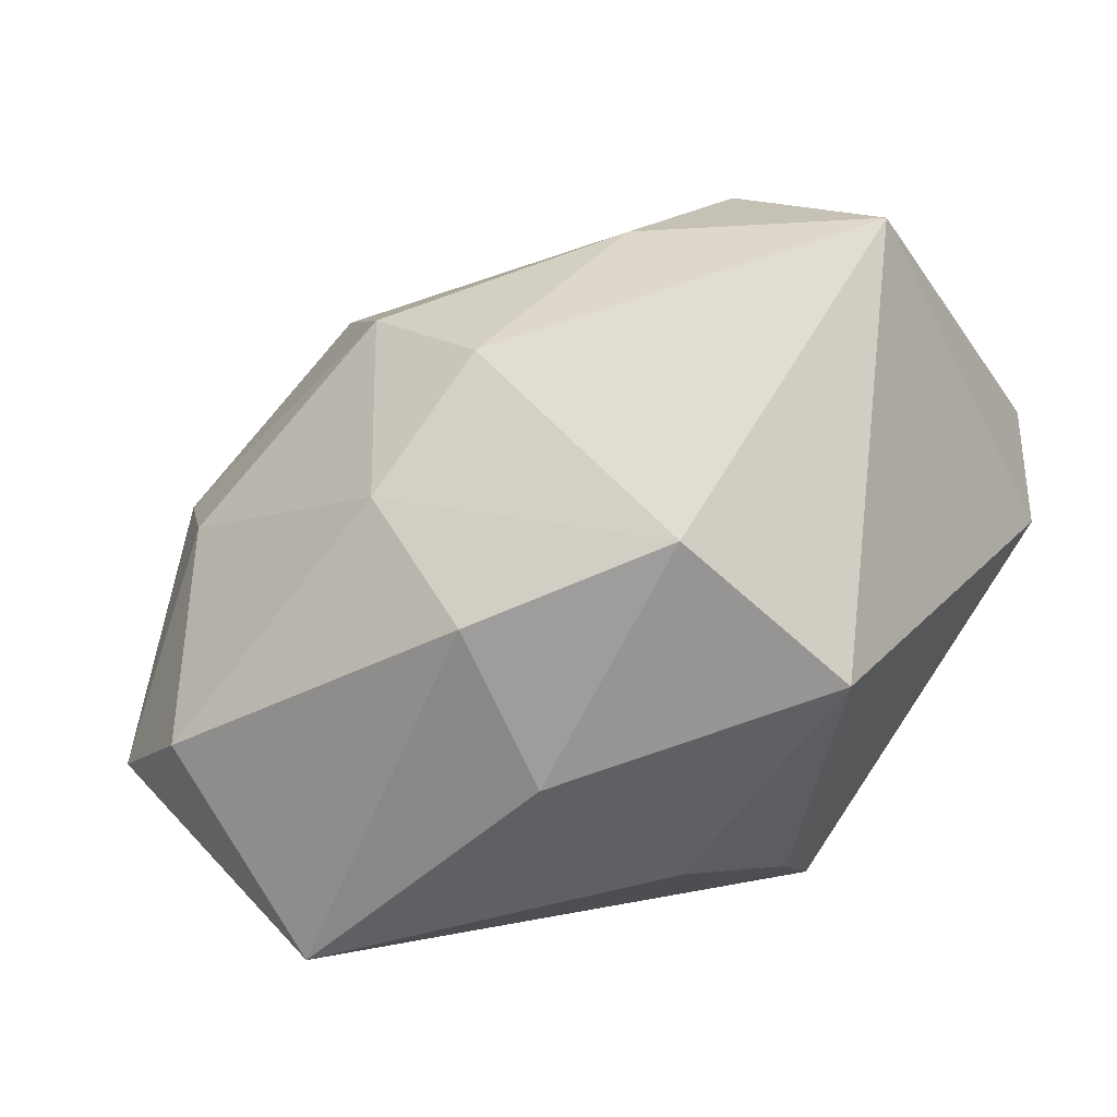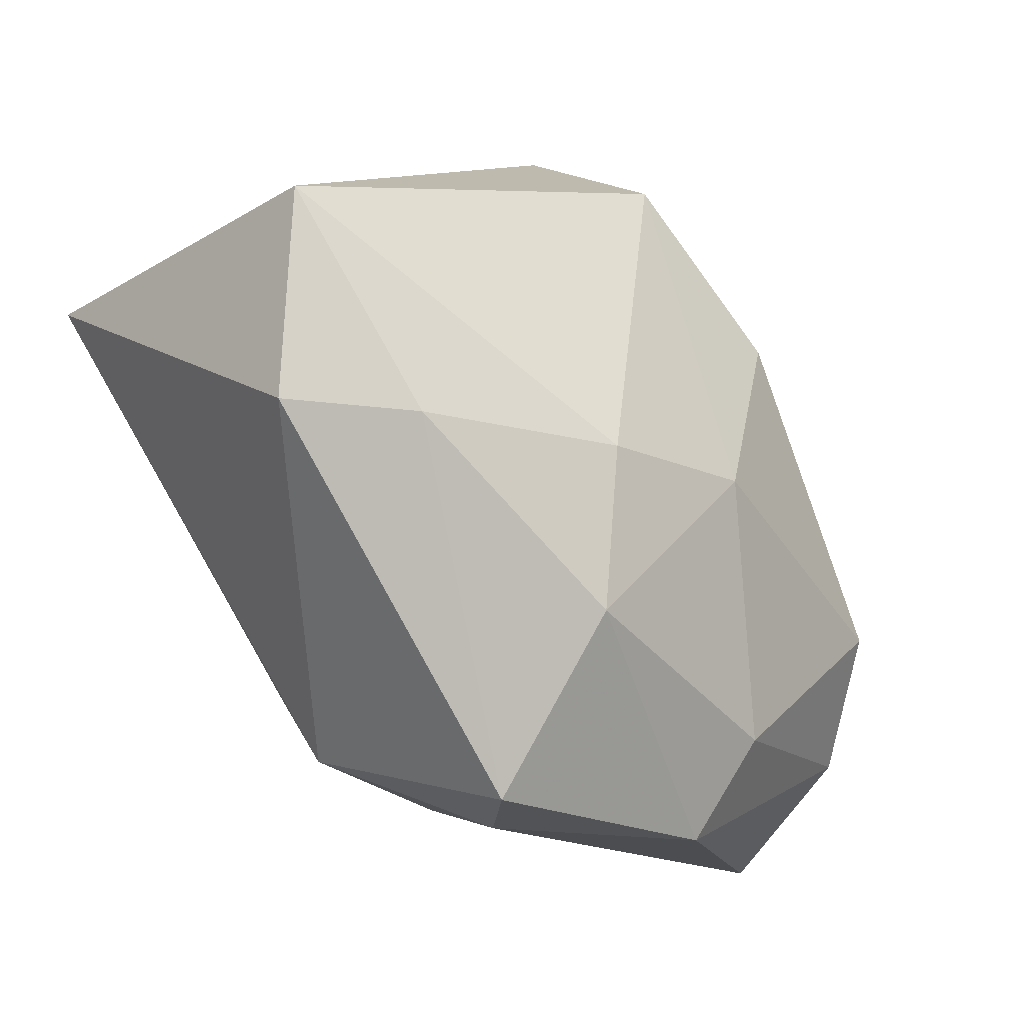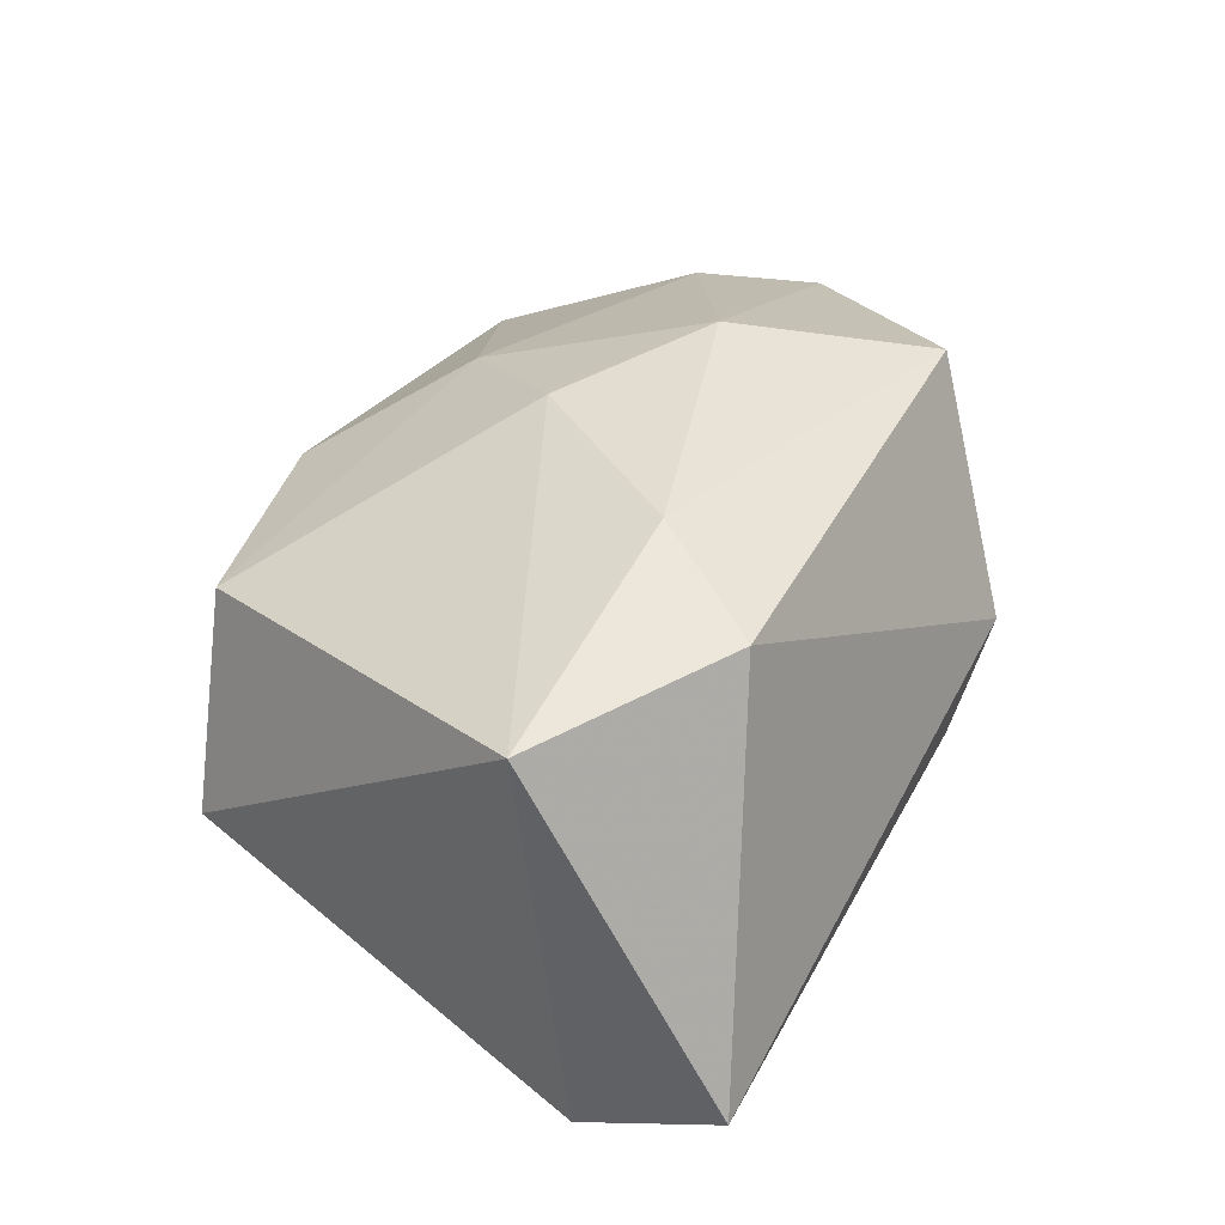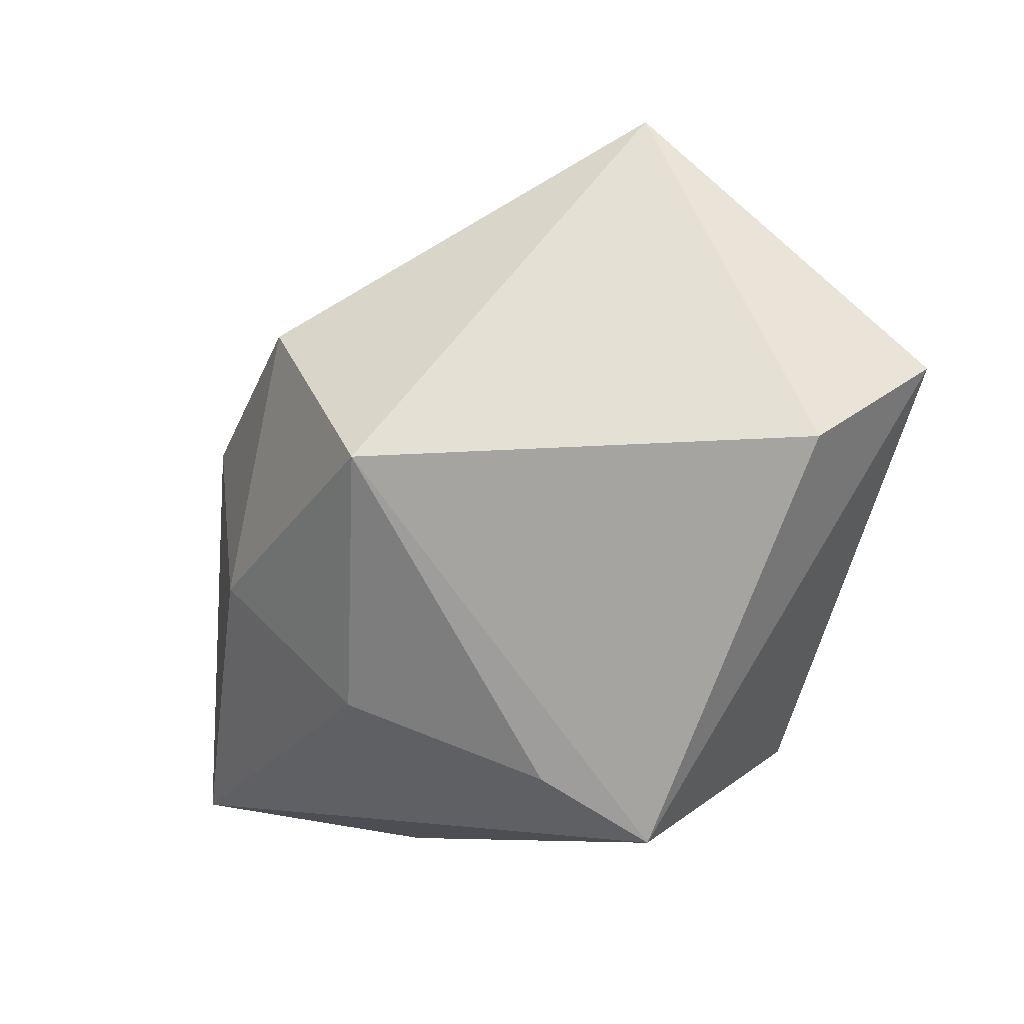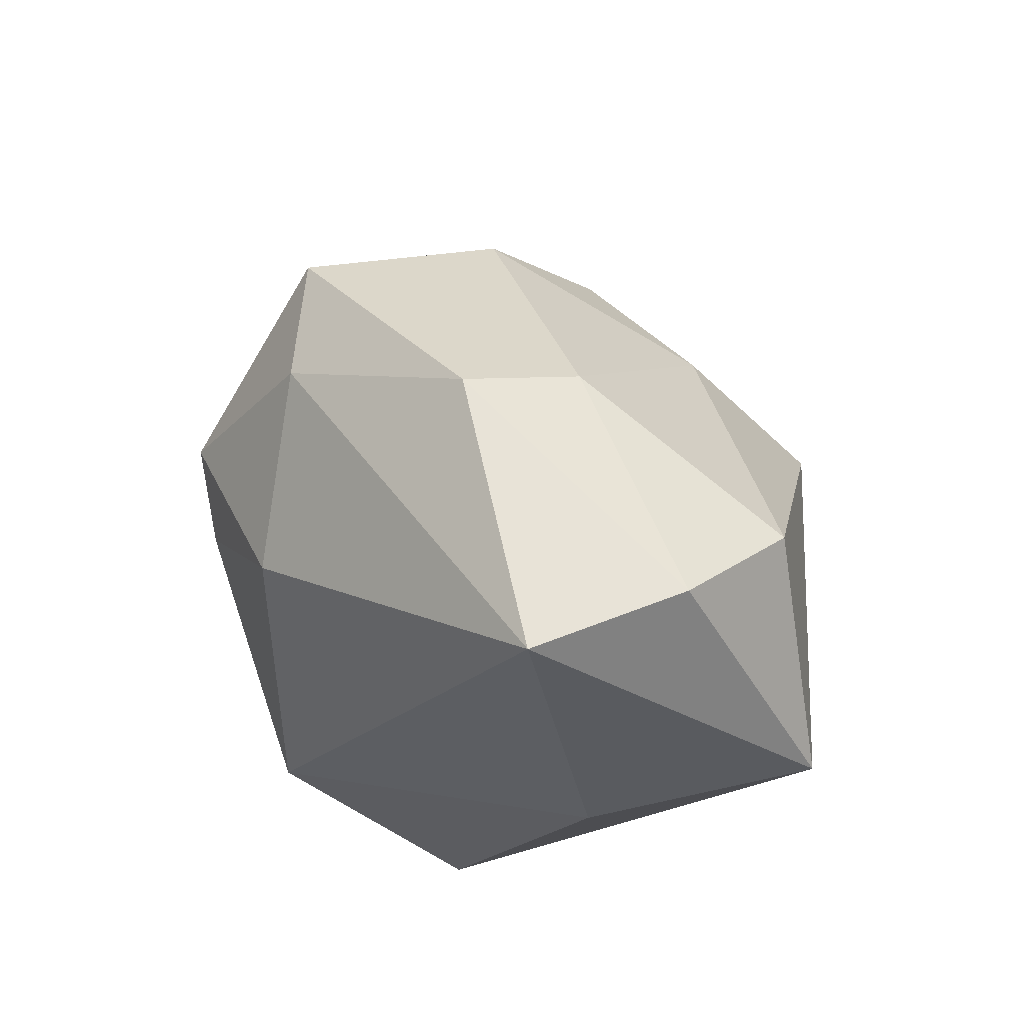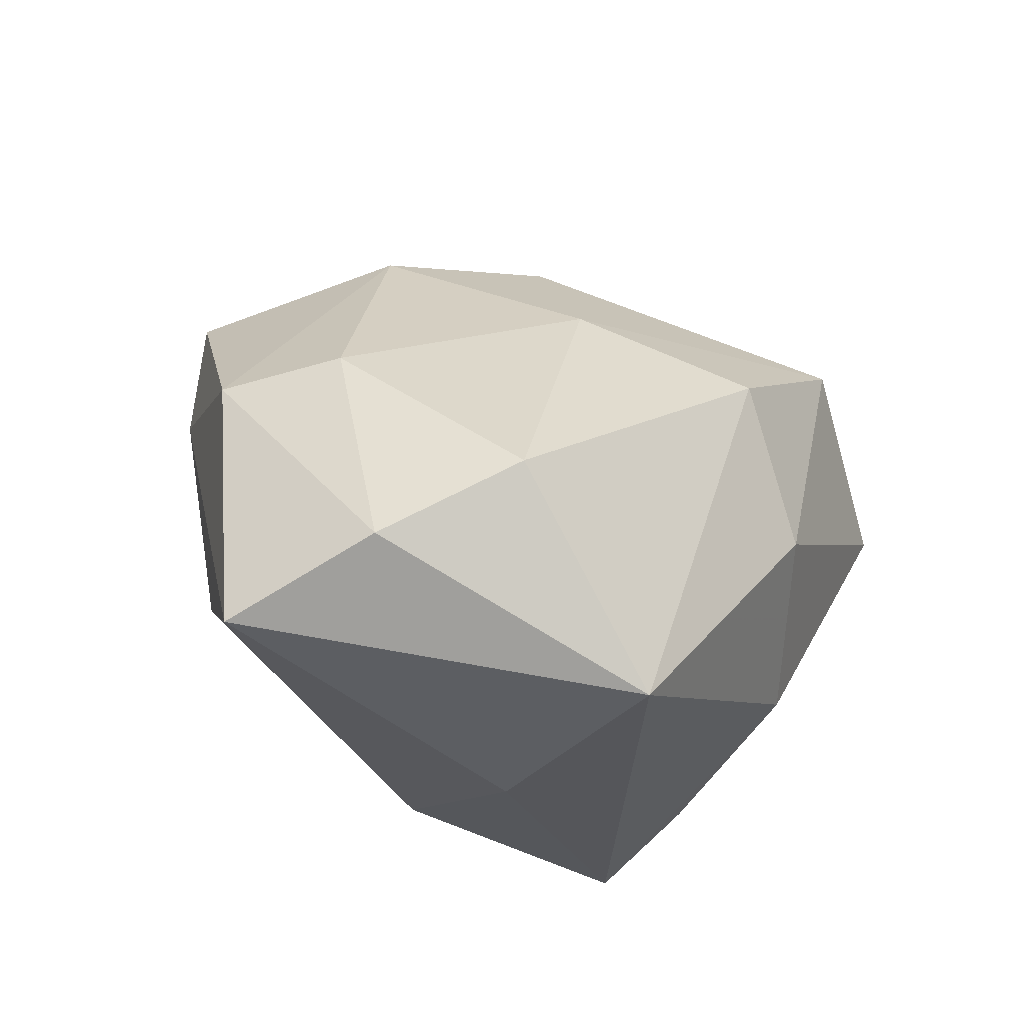
<metadata>
{"format":"obj","ext":"obj","renderer":"f3d","projection":"perspective","resolution":1024,"background":"white","views":[{"elev":21.1,"azim":-162.3,"up":"+Y"},{"elev":73.6,"azim":59.8,"up":"+Y"},{"elev":63.4,"azim":-62.5,"up":"+Y"},{"elev":-7.2,"azim":-102.5,"up":"+Y"},{"elev":-17.0,"azim":94.4,"up":"+Y"},{"elev":-23.0,"azim":131.8,"up":"+Y"}]}
</metadata>
<code>
v -0.01971 0.001876 -0.01452
v -0.01392 -0.01623 -0.002148
v 0.01081 -0.01771 -0.01931
v -0.001671 0.02133 0.003819
v 0.008569 0.009073 -0.01277
v 0.007627 -0.01997 -0.005711
v -0.02582 0.002998 0.01125
v 0.02625 0.001974 0.0003431
v 0.01946 0.005165 0.01141
v -0.005974 -0.01433 0.01535
v 0.009947 0.0035 0.01881
v -0.01384 -0.01997 0.004388
v 0.01301 0.0157 -0.000259
v -0.01087 0.0104 -0.0177
v 0.02278 0.00323 -0.006114
v 0.01952 -0.005811 -0.01773
v -0.02358 0.007596 0.01881
v -0.003723 -0.004342 -0.01973
v 0.02549 -0.01047 -0.01215
v 0.004594 0.0162 -0.006048
v -0.006329 0.02218 0.0108
v 0.004298 -0.000703 0.01881
v 0.02845 -0.01432 -0.003479
v -0.01718 0.02334 0.003649
v 0.0007755 0.004762 -0.0199
v -0.01024 -0.01176 -0.01317
v 0.0192 0.01211 0.01057
v 0.0149 -0.005678 0.01362
f 7 12 17
f 1 12 7
f 17 24 7
f 7 24 1
f 17 11 21
f 21 24 17
f 4 24 21
f 17 12 10
f 23 28 10
f 1 24 14
f 14 18 1
f 25 18 14
f 25 14 5
f 27 21 11
f 4 21 27
f 22 28 11
f 22 10 28
f 22 11 17
f 17 10 22
f 3 18 25
f 20 24 4
f 20 14 24
f 20 5 14
f 11 28 9
f 9 27 11
f 9 28 23
f 23 8 9
f 8 27 9
f 6 3 23
f 12 3 6
f 23 10 6
f 6 10 12
f 26 3 12
f 1 18 26
f 18 3 26
f 4 27 13
f 13 20 4
f 13 27 8
f 5 20 13
f 16 3 25
f 25 5 16
f 2 12 1
f 1 26 2
f 2 26 12
f 23 3 19
f 3 16 19
f 19 8 23
f 5 13 15
f 15 16 5
f 15 13 8
f 8 19 15
f 15 19 16

</code>
